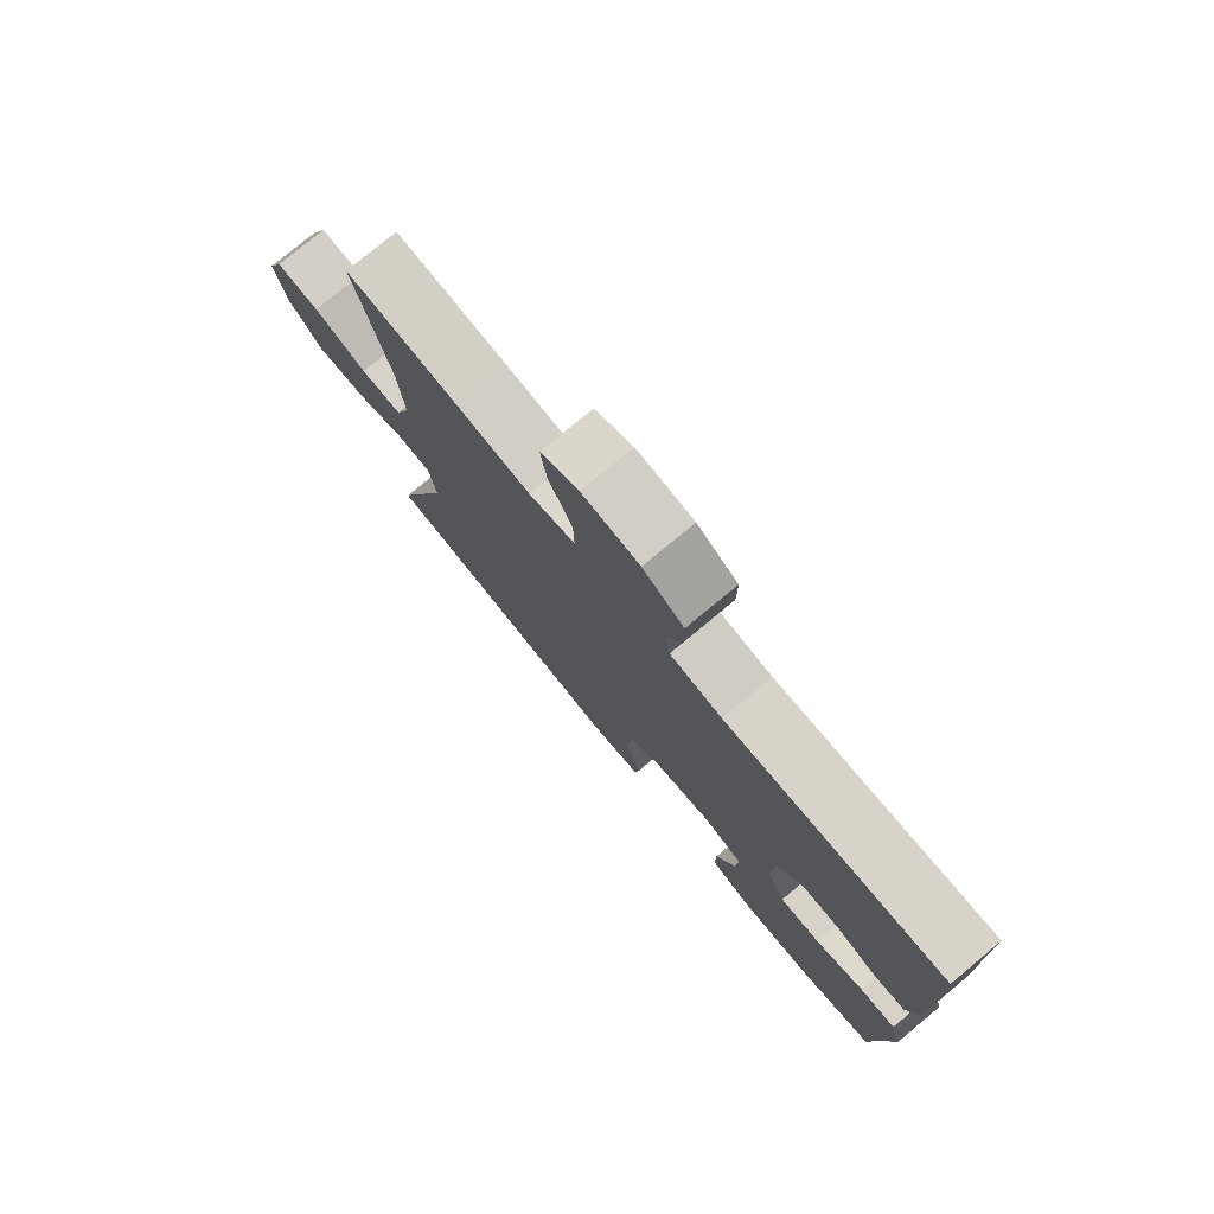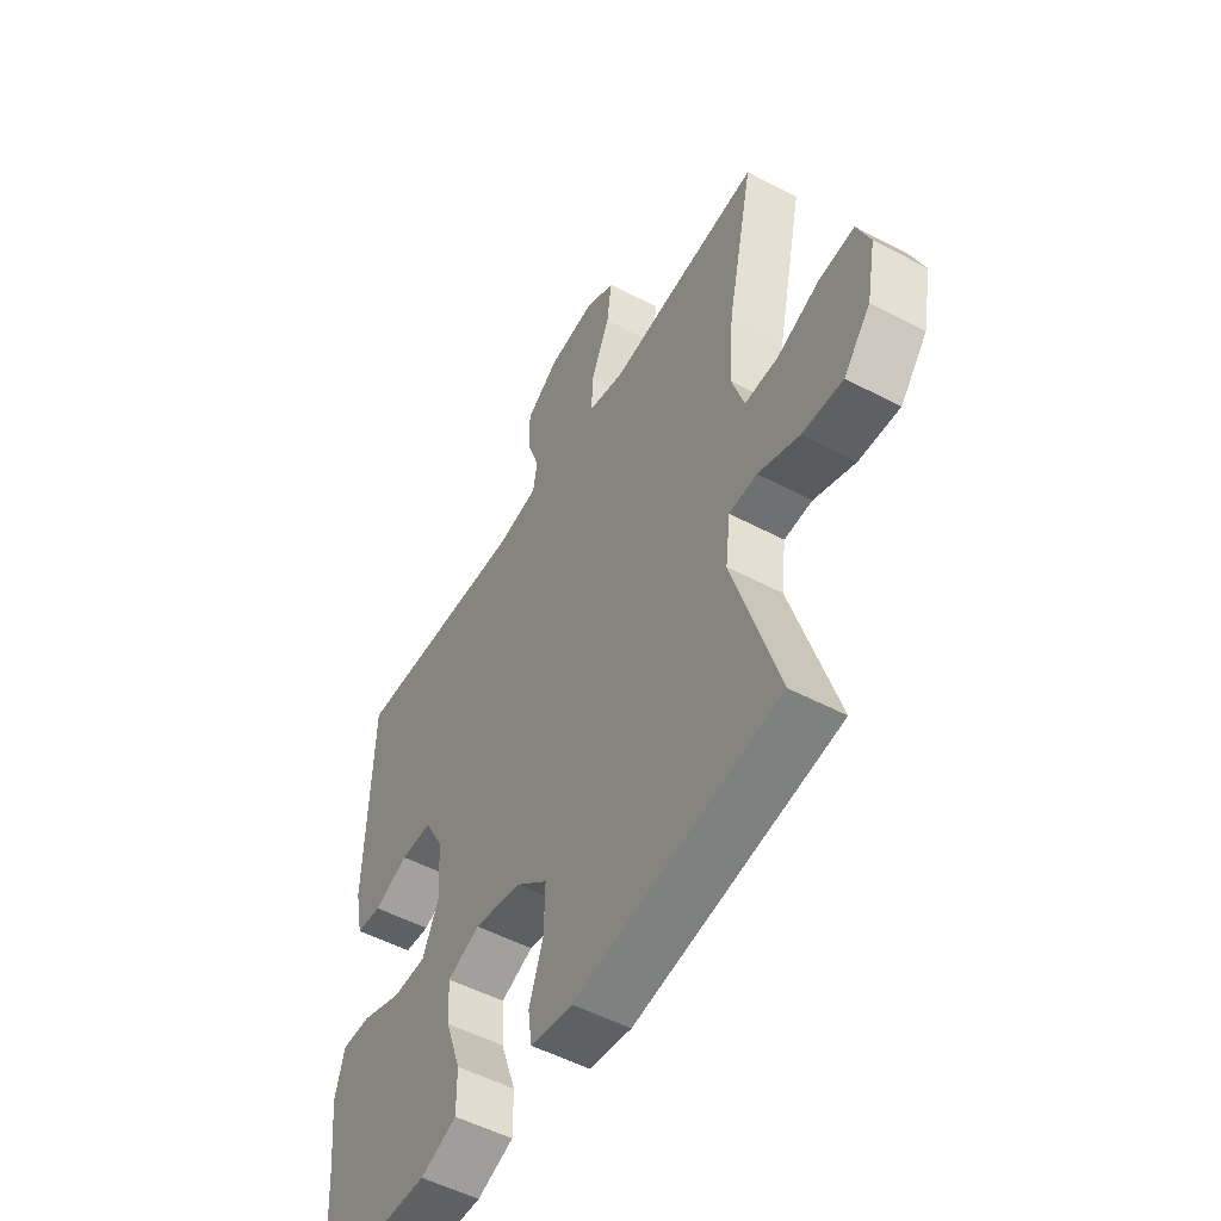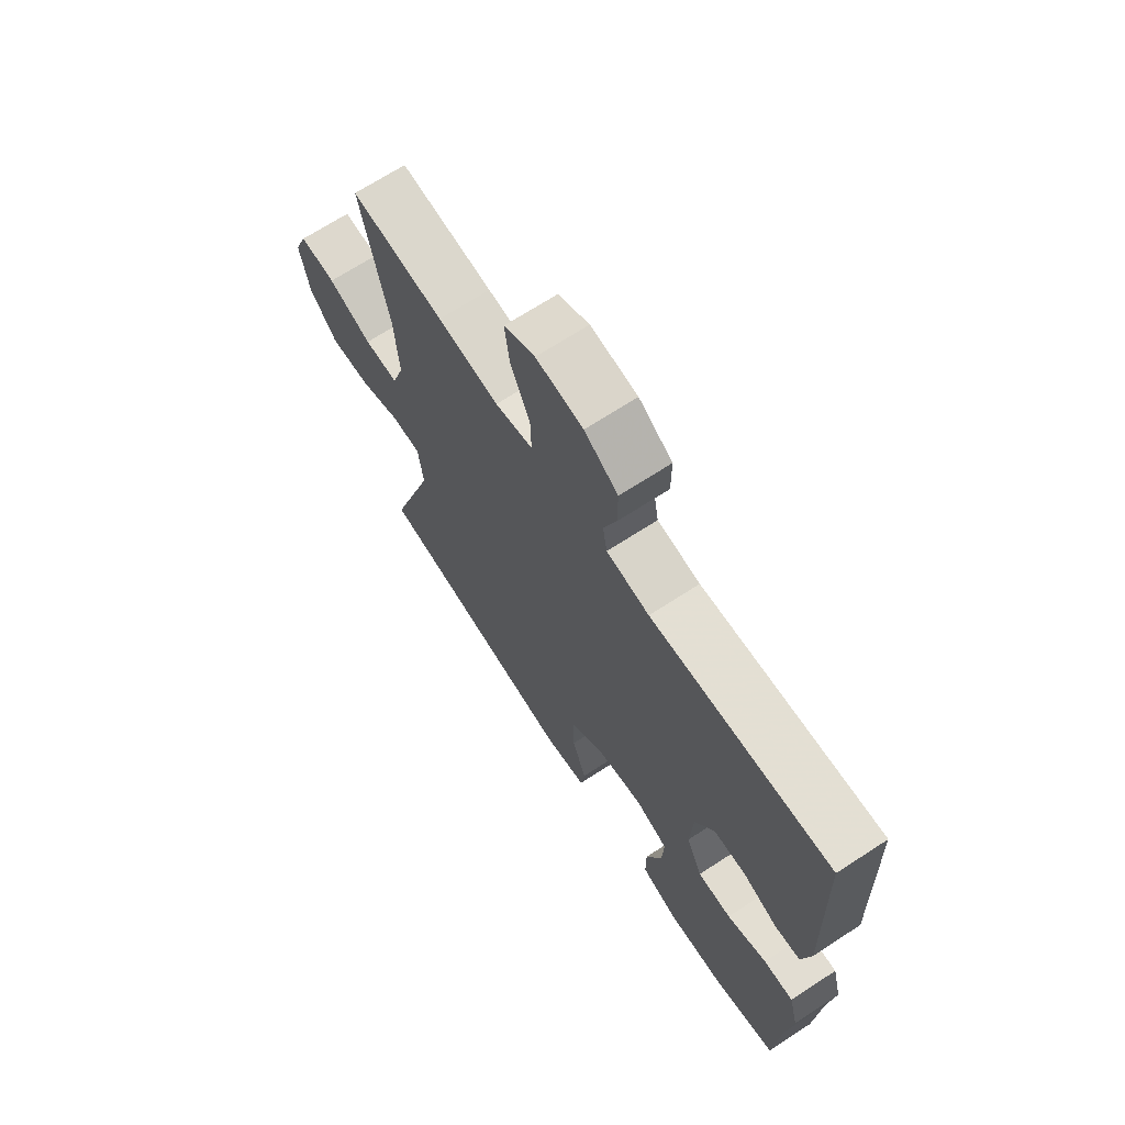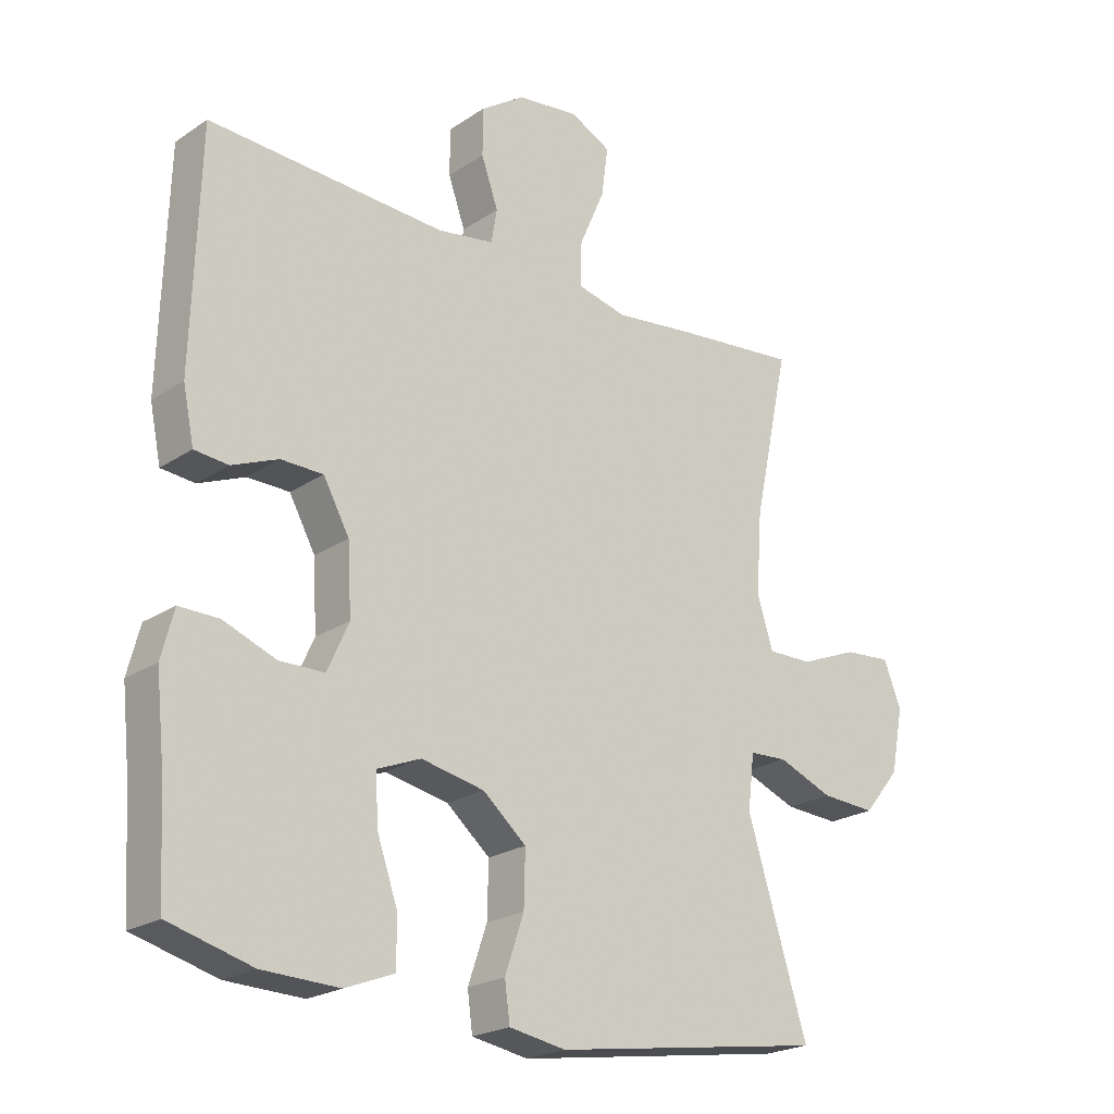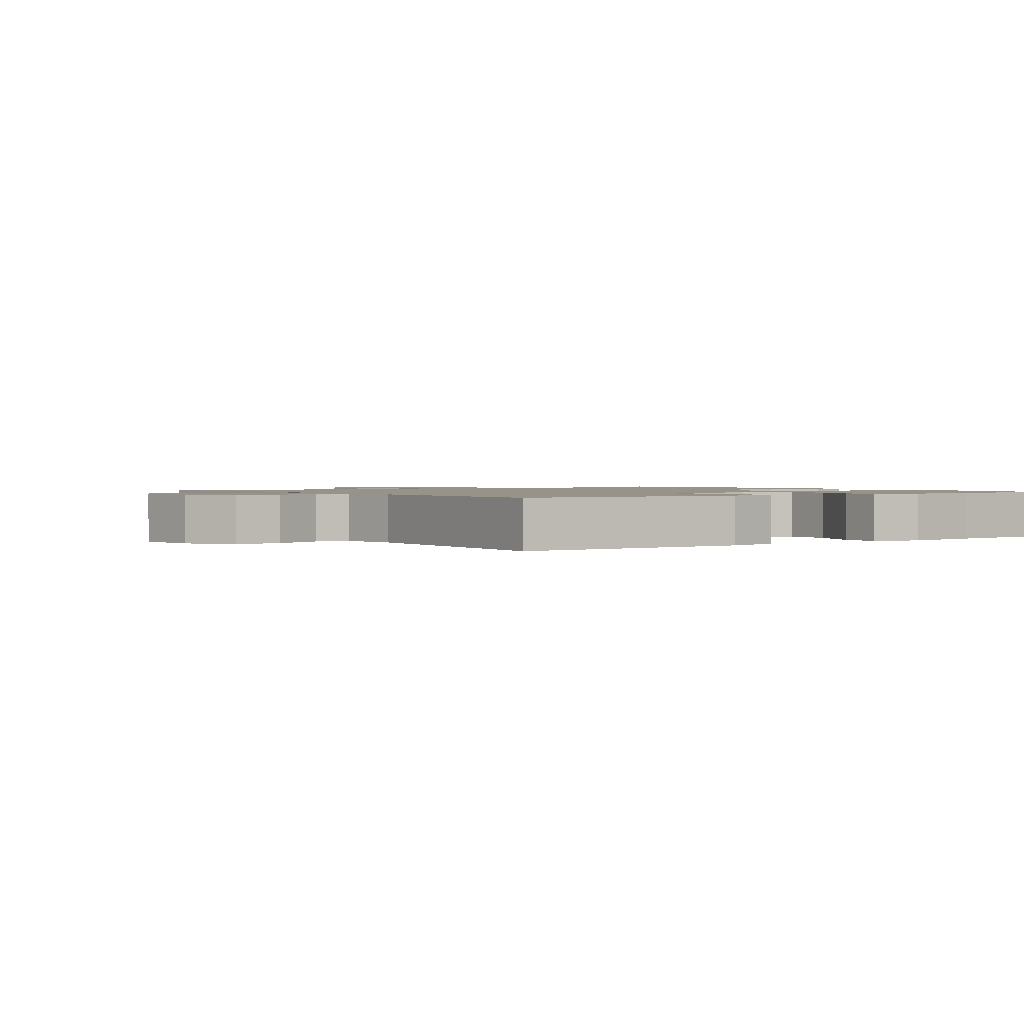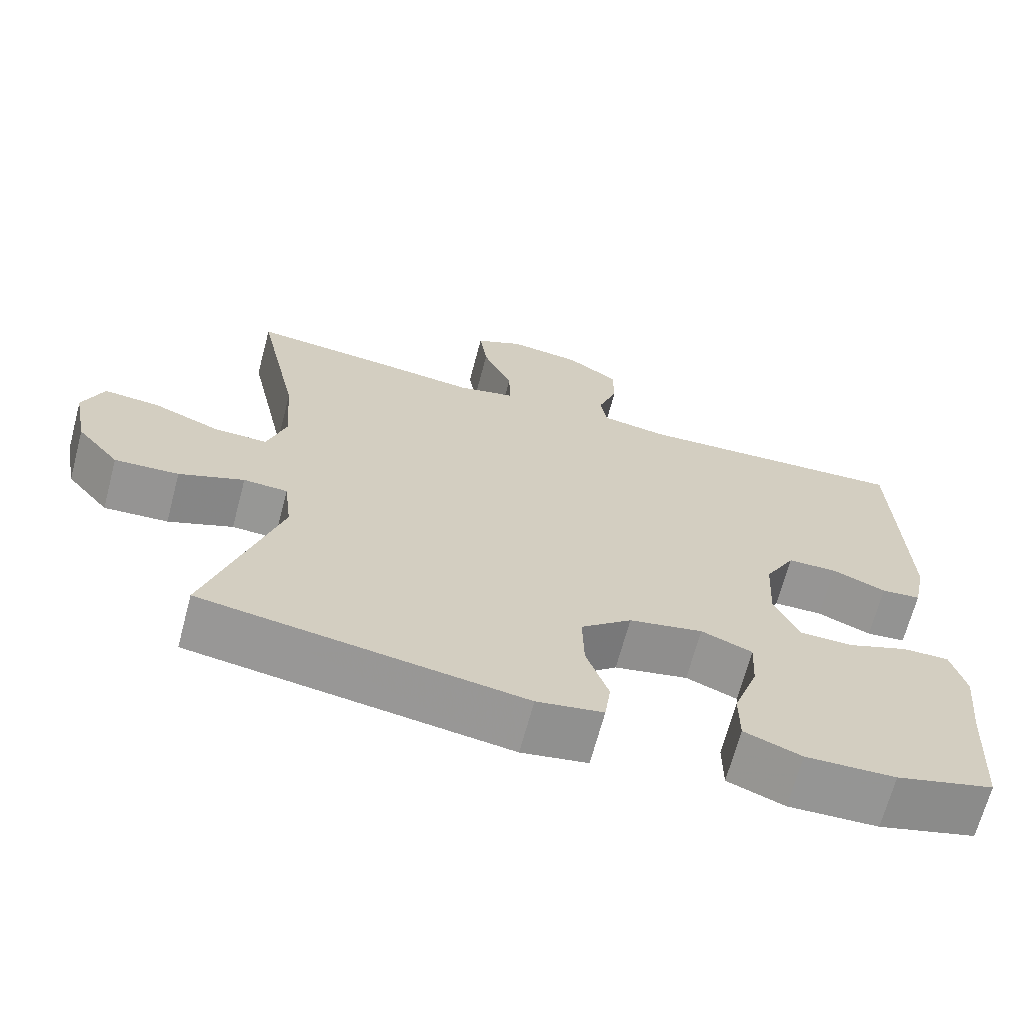
<metadata>
{"format":"obj","ext":"obj","renderer":"f3d","projection":"perspective","resolution":1024,"background":"white","views":[{"elev":78.1,"azim":50.4,"up":"+Z"},{"elev":-52.2,"azim":-119.7,"up":"+Z"},{"elev":68.8,"azim":56.9,"up":"+Z"},{"elev":-22.2,"azim":138.9,"up":"+Z"},{"elev":1.3,"azim":54.6,"up":"+Y"},{"elev":-67.7,"azim":-14.9,"up":"+Z"}]}
</metadata>
<code>
v -0.5 0.07 0.5
v -0.311 0.07 0.481
v -0.187 0.07 0.466
v -0.11 0.07 0.484
v -0.112 0.07 0.552
v -0.151 0.07 0.642
v -0.161 0.07 0.718
v -0.098 0.07 0.75
v -0.003 0.07 0.738
v 0.065 0.07 0.692
v 0.065 0.07 0.62
v 0.039 0.07 0.546
v 0.048 0.07 0.494
v 0.135 0.07 0.48
v 0.5 0.07 0.5
v 0.511 0.07 0.142
v 0.494 0.07 0.059
v 0.442 0.07 0.054
v 0.371 0.07 0.083
v 0.306 0.07 0.082
v 0.266 0.07 0.009
v 0.26 0.07 -0.096
v 0.293 0.07 -0.169
v 0.362 0.07 -0.17
v 0.443 0.07 -0.139
v 0.504 0.07 -0.138
v 0.523 0.07 -0.211
v 0.511 0.07 -0.325
v 0.5 0.07 -0.5
v 0.372 0.07 -0.535
v 0.254 0.07 -0.539
v 0.179 0.07 -0.51
v 0.179 0.07 -0.437
v 0.211 0.07 -0.345
v 0.215 0.07 -0.271
v 0.148 0.07 -0.244
v 0.051 0.07 -0.264
v -0.016 0.07 -0.321
v -0.014 0.07 -0.404
v 0.015 0.07 -0.489
v 0.007 0.07 -0.548
v -0.08 0.07 -0.563
v -0.5 0.07 -0.5
v -0.407 0.07 -0.2
v -0.417 0.07 -0.116
v -0.475 0.07 -0.113
v -0.56 0.07 -0.147
v -0.644 0.07 -0.152
v -0.7 0.07 -0.084
v -0.719 0.07 0.015
v -0.692 0.07 0.083
v -0.619 0.07 0.077
v -0.53 0.07 0.041
v -0.461 0.07 0.04
v -0.436 0.07 0.118
v -0.445 0.07 0.242
v -0.5 0 0.5
v -0.311 0 0.481
v -0.187 0 0.466
v -0.11 0 0.484
v -0.112 0 0.552
v -0.151 0 0.642
v -0.161 0 0.718
v -0.098 0 0.75
v -0.003 0 0.738
v 0.065 0 0.692
v 0.065 0 0.62
v 0.039 0 0.546
v 0.048 0 0.494
v 0.135 0 0.48
v 0.5 0 0.5
v 0.511 0 0.142
v 0.494 0 0.059
v 0.442 0 0.054
v 0.371 0 0.083
v 0.306 0 0.082
v 0.266 0 0.009
v 0.26 0 -0.096
v 0.293 0 -0.169
v 0.362 0 -0.17
v 0.443 0 -0.139
v 0.504 0 -0.138
v 0.523 0 -0.211
v 0.511 0 -0.325
v 0.5 0 -0.5
v 0.372 0 -0.535
v 0.254 0 -0.539
v 0.179 0 -0.51
v 0.179 0 -0.437
v 0.211 0 -0.345
v 0.215 0 -0.271
v 0.148 0 -0.244
v 0.051 0 -0.264
v -0.016 0 -0.321
v -0.014 0 -0.404
v 0.015 0 -0.489
v 0.007 0 -0.548
v -0.08 0 -0.563
v -0.5 0 -0.5
v -0.407 0 -0.2
v -0.417 0 -0.116
v -0.475 0 -0.113
v -0.56 0 -0.147
v -0.644 0 -0.152
v -0.7 0 -0.084
v -0.719 0 0.015
v -0.692 0 0.083
v -0.619 0 0.077
v -0.53 0 0.041
v -0.461 0 0.04
v -0.436 0 0.118
v -0.445 0 0.242
f 51 52 53
f 50 51 53
f 49 50 53
f 48 49 53
f 47 48 53
f 46 47 53
f 45 46 53 54
f 42 43 44
f 41 42 44
f 40 41 44
f 39 40 44
f 38 39 44 45
f 45 54 55
f 38 45 55
f 37 38 55
f 32 33 34
f 31 32 34
f 30 31 34
f 29 30 34
f 28 29 34
f 28 34 35
f 27 28 35
f 26 27 35
f 25 26 35
f 24 25 35
f 23 24 35 36
f 17 18 19
f 16 17 19
f 15 16 19
f 14 15 19
f 13 14 19 20
f 10 11 12
f 9 10 12
f 8 9 12
f 7 8 12
f 6 7 12
f 5 6 12
f 4 5 12 13
f 13 20 21
f 4 13 21
f 3 4 21
f 3 21 22
f 2 3 22
f 1 2 22
f 56 1 22
f 37 55 56
f 36 37 56
f 23 36 56
f 22 23 56
f 109 108 107
f 109 107 106
f 109 106 105
f 109 105 104
f 109 104 103
f 109 103 102
f 110 109 102 101
f 100 99 98
f 100 98 97
f 100 97 96
f 100 96 95
f 101 100 95 94
f 111 110 101
f 111 101 94
f 111 94 93
f 90 89 88
f 90 88 87
f 90 87 86
f 90 86 85
f 90 85 84
f 91 90 84
f 91 84 83
f 91 83 82
f 91 82 81
f 91 81 80
f 92 91 80 79
f 75 74 73
f 75 73 72
f 75 72 71
f 75 71 70
f 76 75 70 69
f 68 67 66
f 68 66 65
f 68 65 64
f 68 64 63
f 68 63 62
f 68 62 61
f 69 68 61 60
f 77 76 69
f 77 69 60
f 77 60 59
f 78 77 59
f 78 59 58
f 78 58 57
f 78 57 112
f 112 111 93
f 112 93 92
f 112 92 79
f 112 79 78
f 1 57 58 2
f 2 58 59 3
f 3 59 60 4
f 4 60 61 5
f 5 61 62 6
f 6 62 63 7
f 7 63 64 8
f 8 64 65 9
f 9 65 66 10
f 10 66 67 11
f 11 67 68 12
f 12 68 69 13
f 13 69 70 14
f 14 70 71 15
f 15 71 72 16
f 16 72 73 17
f 17 73 74 18
f 18 74 75 19
f 19 75 76 20
f 20 76 77 21
f 21 77 78 22
f 22 78 79 23
f 23 79 80 24
f 24 80 81 25
f 25 81 82 26
f 26 82 83 27
f 27 83 84 28
f 28 84 85 29
f 29 85 86 30
f 30 86 87 31
f 31 87 88 32
f 32 88 89 33
f 33 89 90 34
f 34 90 91 35
f 35 91 92 36
f 36 92 93 37
f 37 93 94 38
f 38 94 95 39
f 39 95 96 40
f 40 96 97 41
f 41 97 98 42
f 42 98 99 43
f 43 99 100 44
f 44 100 101 45
f 45 101 102 46
f 46 102 103 47
f 47 103 104 48
f 48 104 105 49
f 49 105 106 50
f 50 106 107 51
f 51 107 108 52
f 52 108 109 53
f 53 109 110 54
f 54 110 111 55
f 55 111 112 56
f 56 112 57 1

</code>
